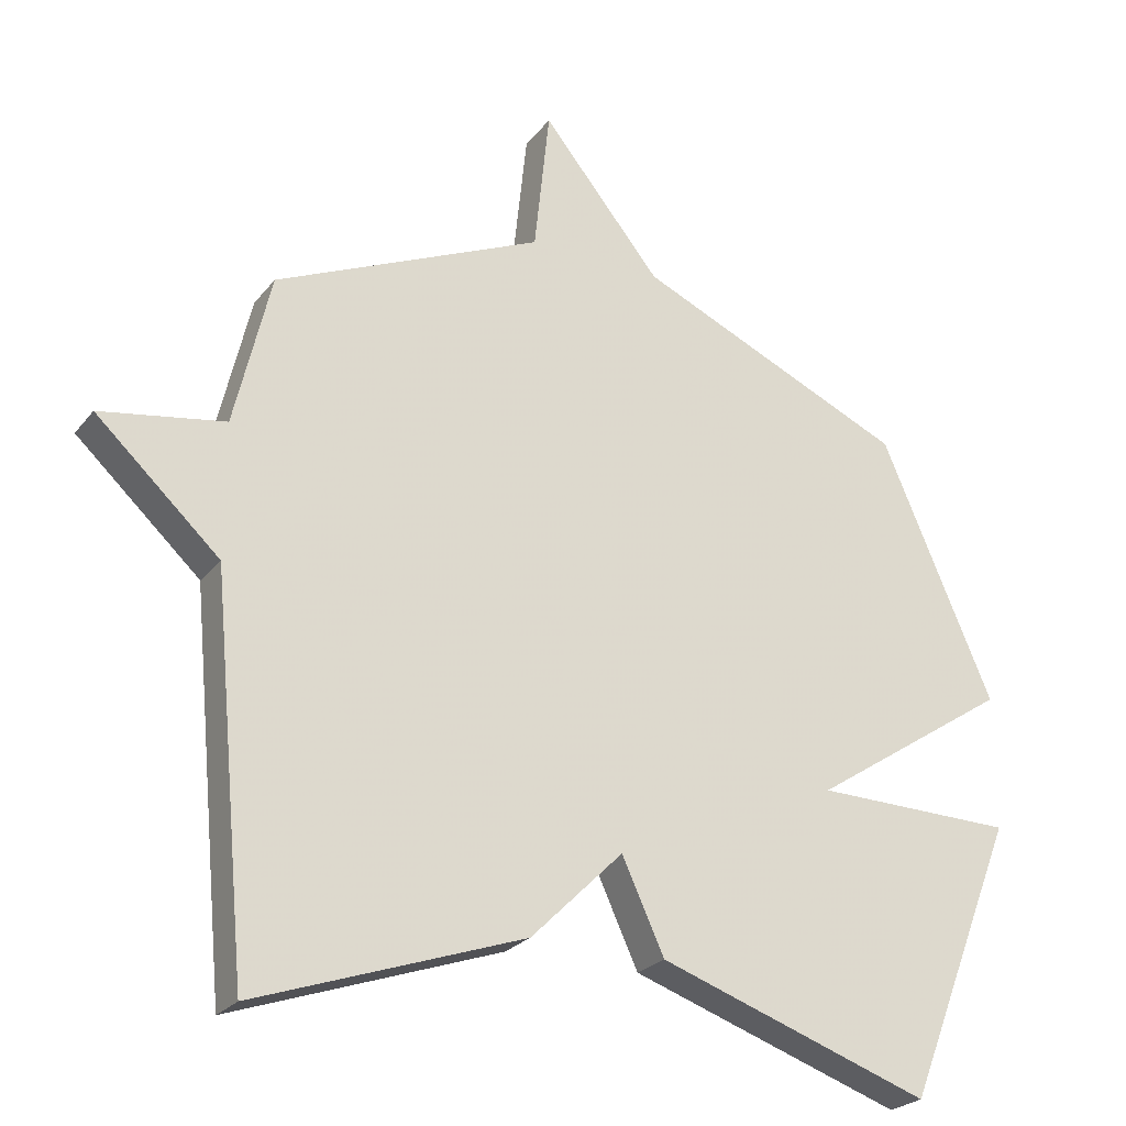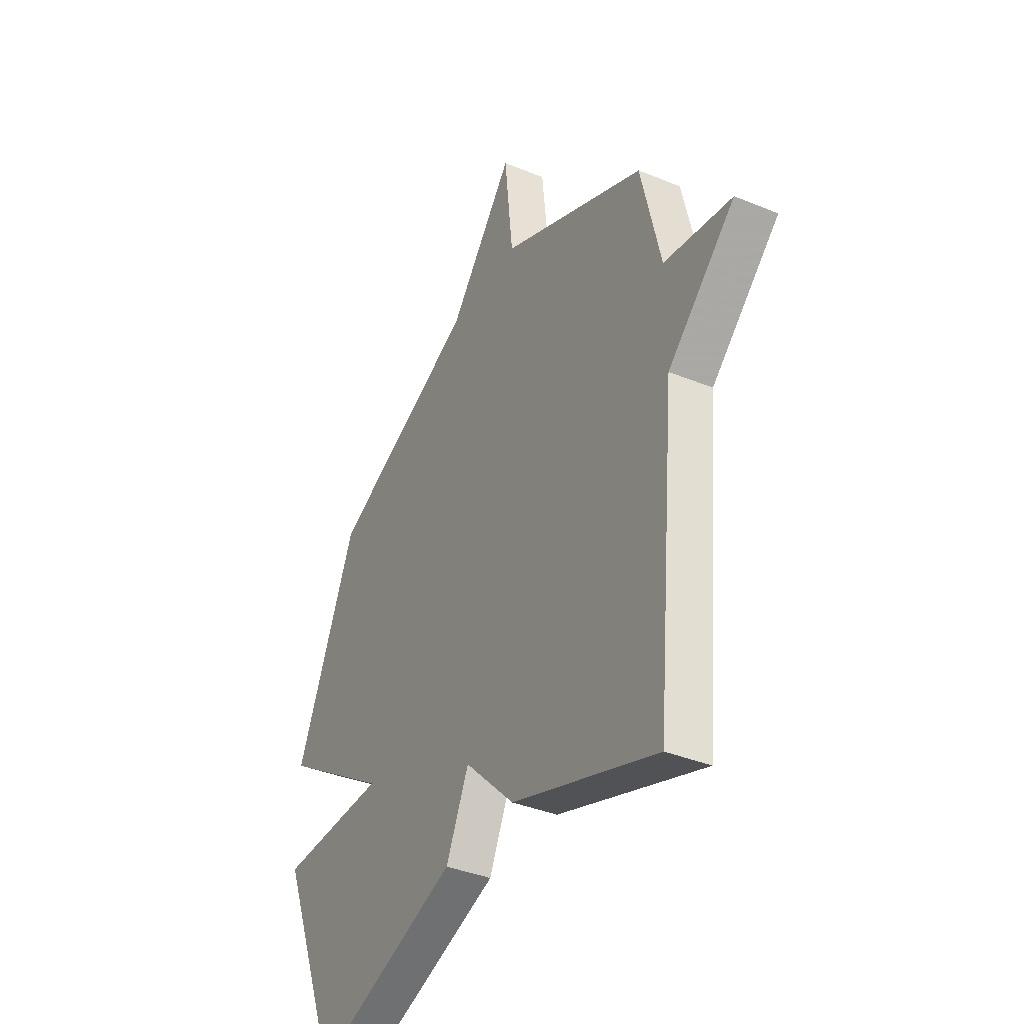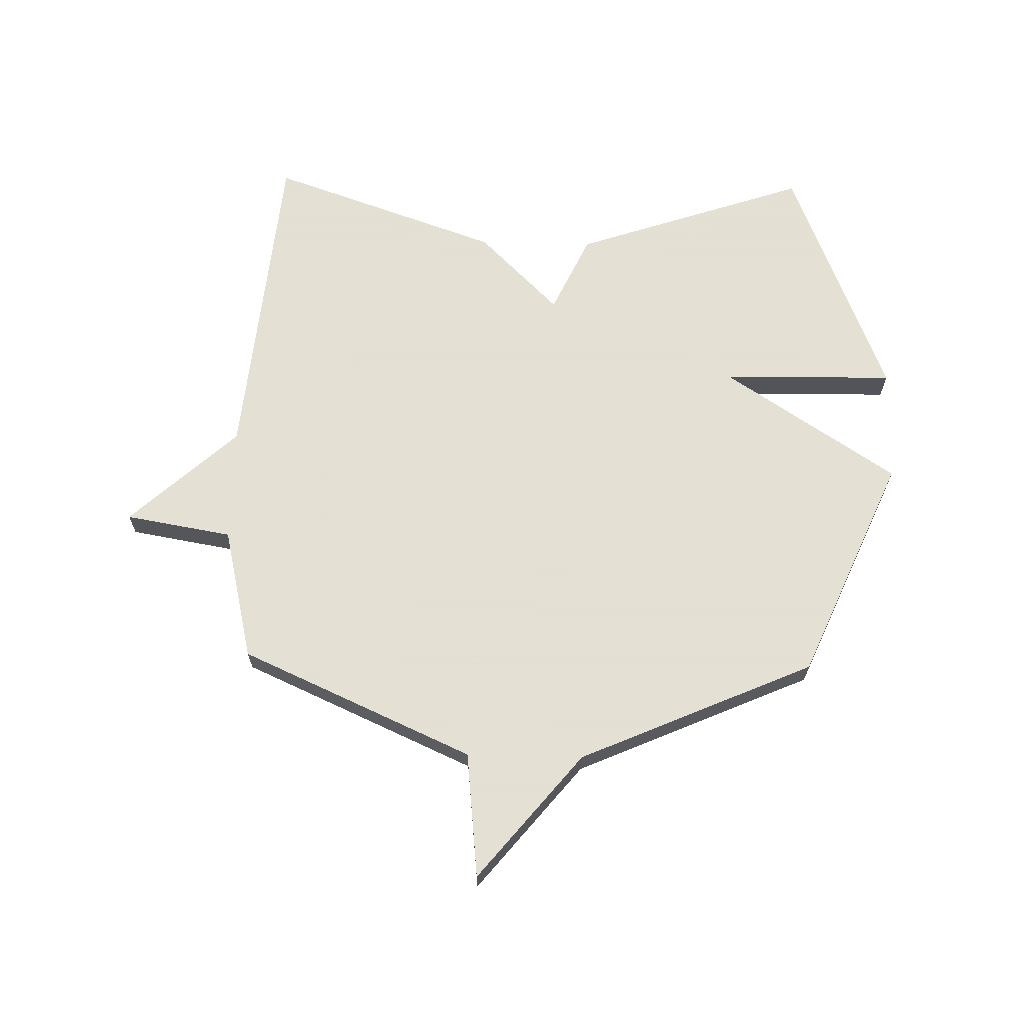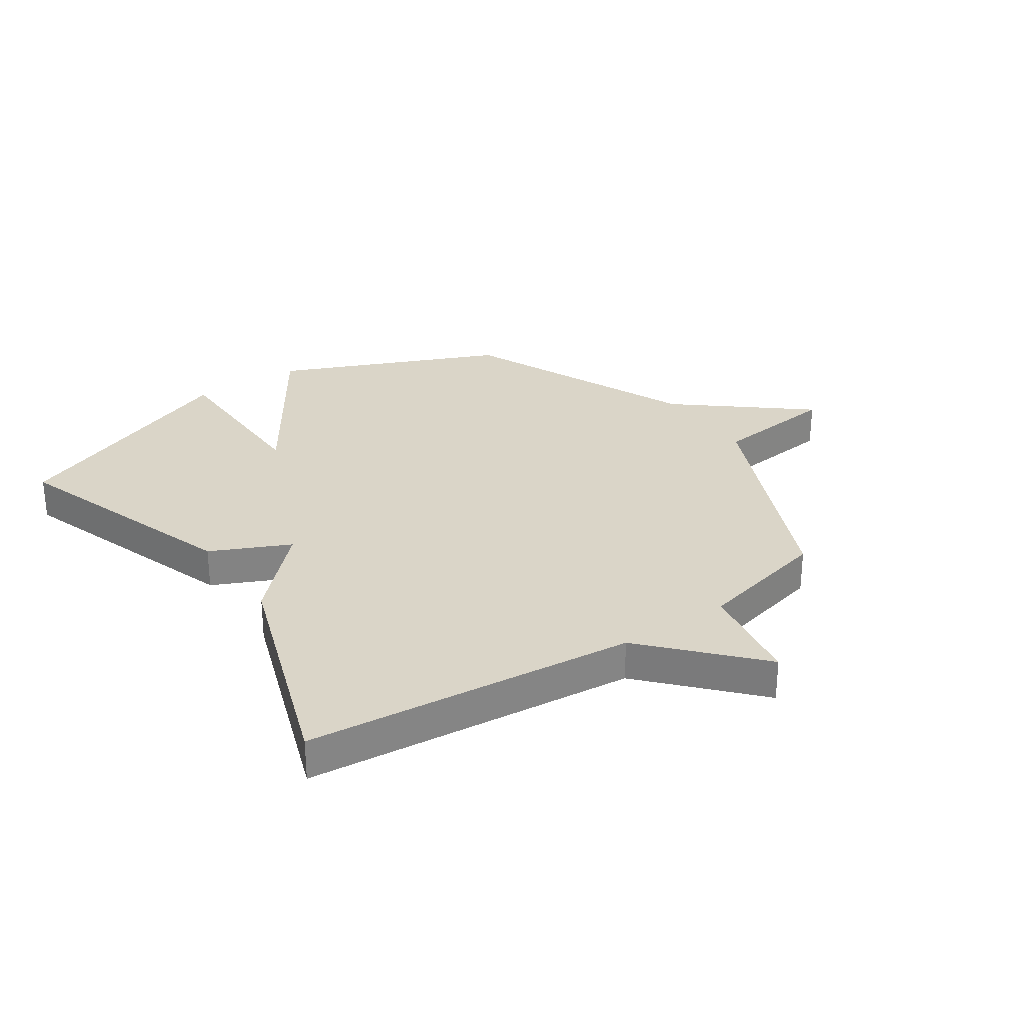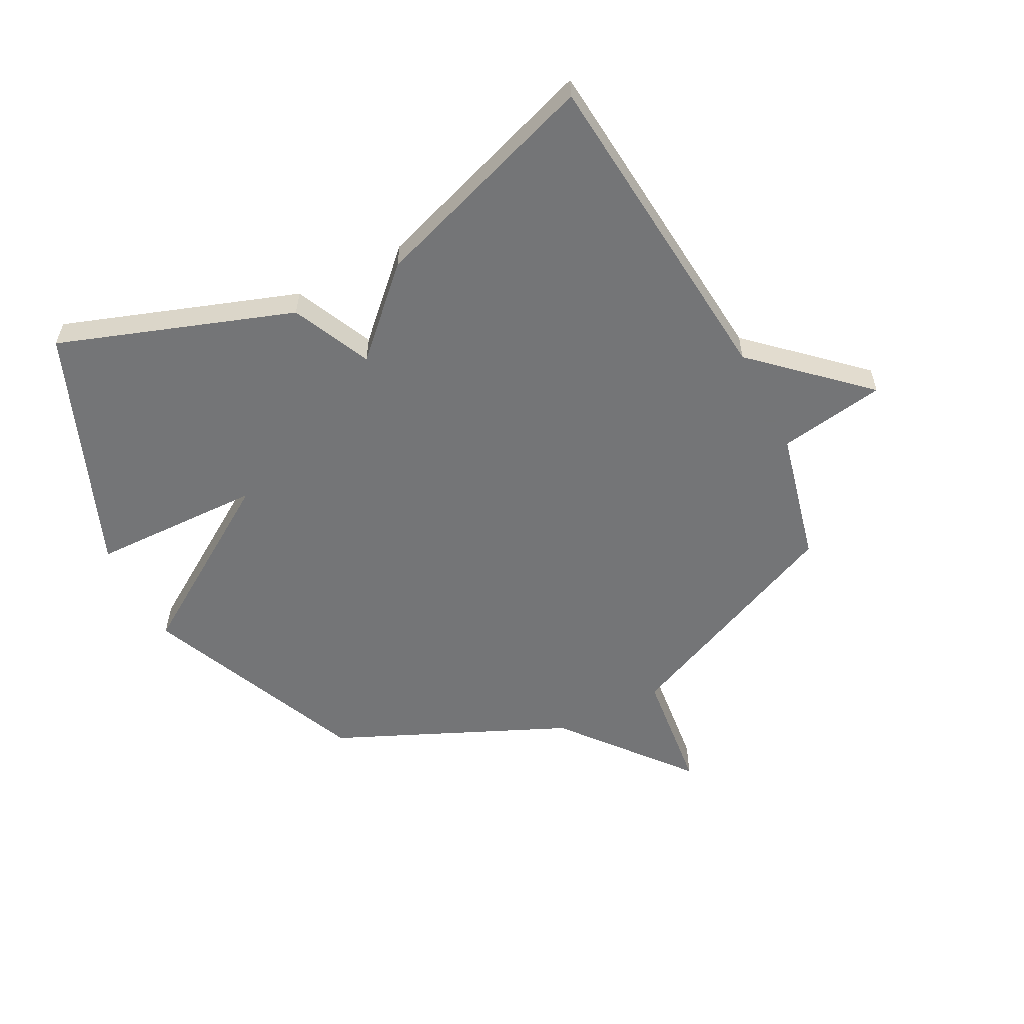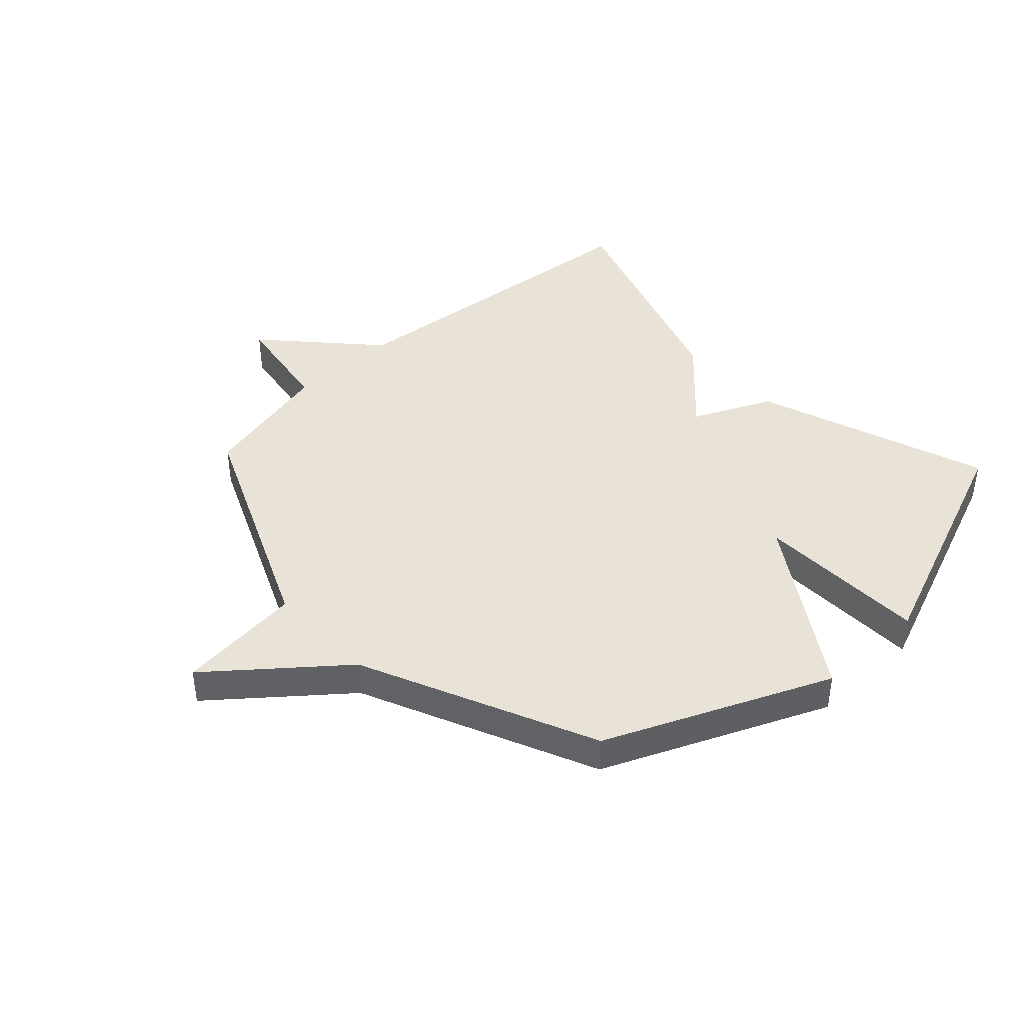
<metadata>
{"format":"obj","ext":"obj","renderer":"f3d","projection":"perspective","resolution":1024,"background":"white","views":[{"elev":-24.8,"azim":-28.9,"up":"+Z"},{"elev":-37.5,"azim":-117.8,"up":"+Z"},{"elev":66.2,"azim":1.4,"up":"+Y"},{"elev":29.3,"azim":-124.2,"up":"+Y"},{"elev":-56.4,"azim":-152.9,"up":"+Y"},{"elev":41.8,"azim":46.9,"up":"+Y"}]}
</metadata>
<code>
v -0.5 0.07 -0.5
v -0.554 0.07 0.07
v -0.738 0.07 0.239
v -0.554 0.07 0.27
v -0.5 0.07 0.5
v -0.102 0.07 0.677
v -0.079 0.07 0.893
v 0.098 0.07 0.677
v 0.5 0.07 0.5
v 0.666 0.07 0.117
v 0.369 0.07 -0.078
v 0.666 0.07 -0.083
v 0.5 0.07 -0.5
v 0.097 0.07 -0.362
v 0.034 0.07 -0.226
v -0.103 0.07 -0.362
v -0.5 0 -0.5
v -0.554 0 0.07
v -0.738 0 0.239
v -0.554 0 0.27
v -0.5 0 0.5
v -0.102 0 0.677
v -0.079 0 0.893
v 0.098 0 0.677
v 0.5 0 0.5
v 0.666 0 0.117
v 0.369 0 -0.078
v 0.666 0 -0.083
v 0.5 0 -0.5
v 0.097 0 -0.362
v 0.034 0 -0.226
v -0.103 0 -0.362
f 15 16 1 2
f 13 14 15
f 12 13 15
f 11 12 15
f 11 15 2
f 10 11 2
f 9 10 2
f 8 9 2
f 6 7 8
f 6 8 2
f 5 6 2
f 4 5 2
f 2 3 4
f 18 17 32 31
f 31 30 29
f 31 29 28
f 31 28 27
f 18 31 27
f 18 27 26
f 18 26 25
f 18 25 24
f 24 23 22
f 18 24 22
f 18 22 21
f 18 21 20
f 20 19 18
f 1 17 18 2
f 2 18 19 3
f 3 19 20 4
f 4 20 21 5
f 5 21 22 6
f 6 22 23 7
f 7 23 24 8
f 8 24 25 9
f 9 25 26 10
f 10 26 27 11
f 11 27 28 12
f 12 28 29 13
f 13 29 30 14
f 14 30 31 15
f 15 31 32 16
f 16 32 17 1

</code>
